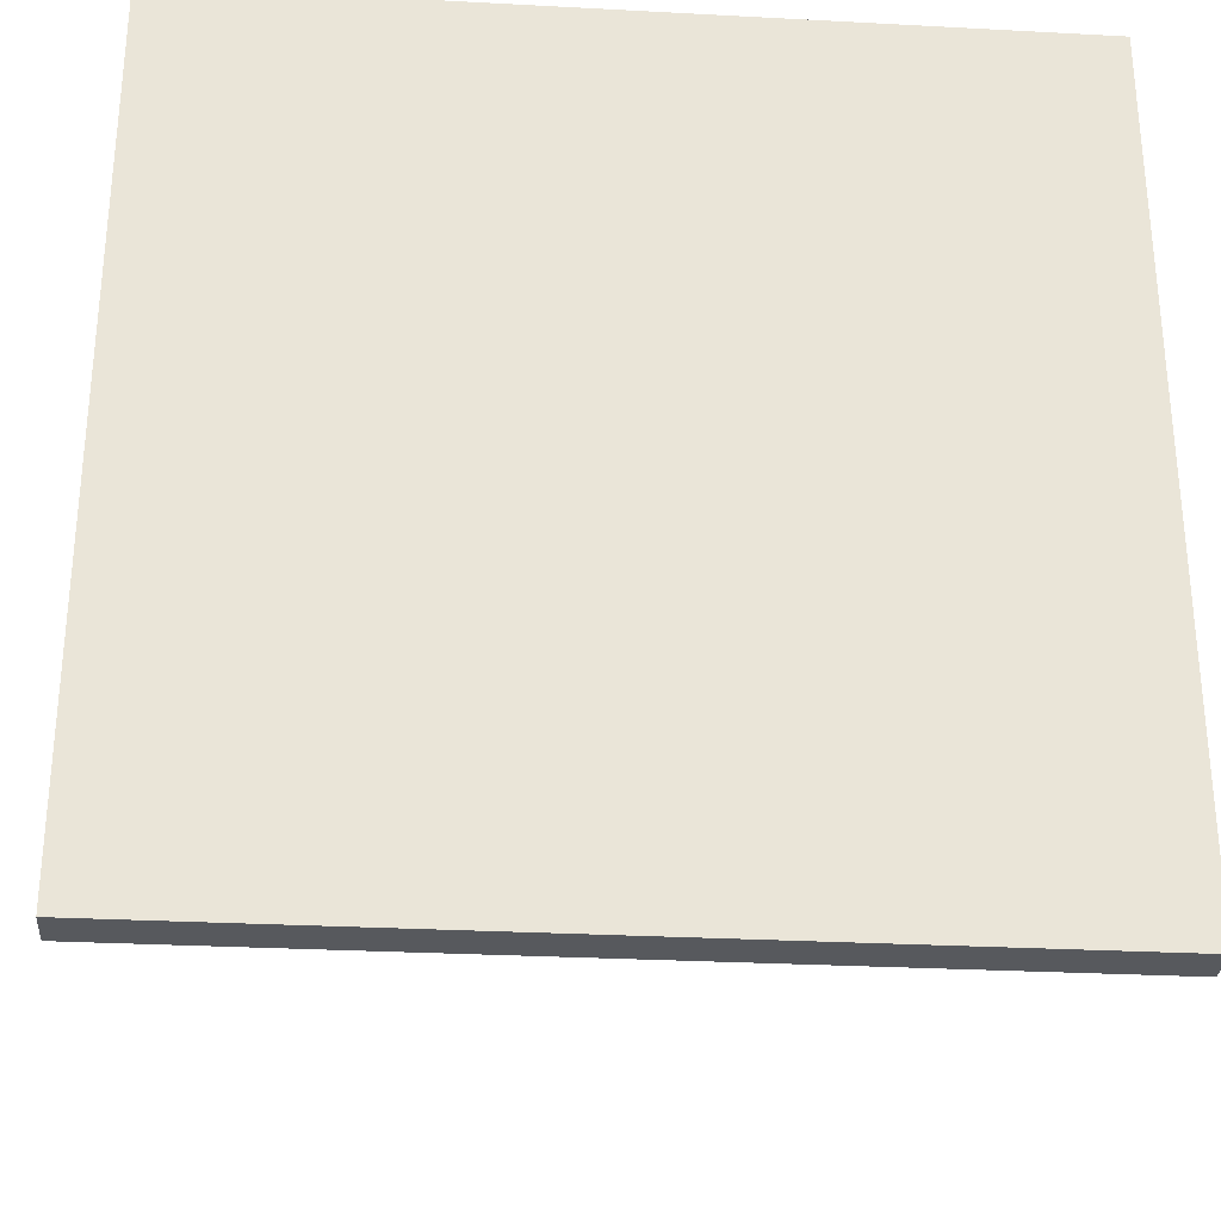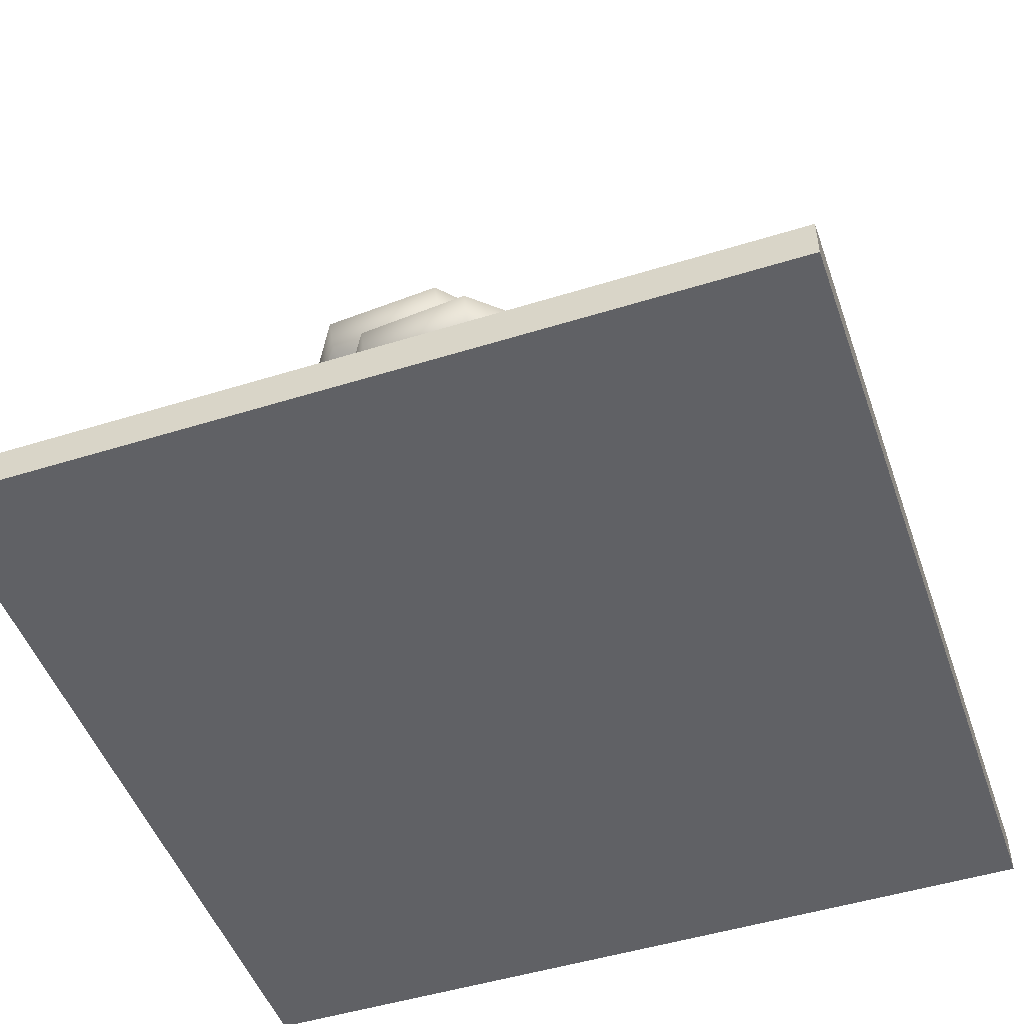
<metadata>
{"format":"obj","ext":"obj","renderer":"f3d","projection":"perspective","resolution":1024,"background":"white","views":[{"elev":-29.5,"azim":-4.5,"up":"+Z"},{"elev":-49.0,"azim":19.1,"up":"+Y"}]}
</metadata>
<code>
o park_road_junction_decorated_B_Cube.14209
v -1 0 1
v -1 0.1 1
v -1 0 -1
v -1 0.1 -1
v 1 0 1
v 1 0.1 1
v 1 0 -1
v 1 0.1 -1
v 0.25 0 -1
v -0.25 0 -1
v -0.25 0 1
v 0.25 0 1
v -1 0 -0.25
v 1 0 -0.25
v 0 0 0
v -1 0 0.25
v 1 0 0.25
v 1 0.1 0.25
v 0.25 0.1 -1
v -1 0.1 -0.25
v -0.25 0.1 1
v -0.25 0.1 -1
v 0.25 0.1 1
v 1 0.1 -0.25
v -1 0.1 0.25
v 0.4394 0.1 -0.6726
v 0.25 0.1 -0.75
v 0.5776 0.1 -0.5776
v 0.75 0.1 -0.25
v 0.6726 0.1 -0.4394
v -0.6726 0.1 -0.4394
v -0.75 0.1 -0.25
v -0.5776 0.1 -0.5776
v -0.25 0.1 -0.75
v -0.4394 0.1 -0.6726
v 0.25 0.1 0.75
v 0.4394 0.1 0.6726
v 0.5776 0.1 0.5776
v 0.6726 0.1 0.4394
v 0.75 0.1 0.25
v -0.75 0.1 0.25
v -0.6726 0.1 0.4394
v -0.5776 0.1 0.5776
v -0.4394 0.1 0.6726
v -0.25 0.1 0.75
v 0.4332 0.1 -0.4332
v 0.4332 0.1 0.4332
v -0.4332 0.1 -0.4332
v -0.4332 0.1 0.4332
v 0.6126 0.1 -0
v -0.6126 0.1 -0
v -0 0.1 -0.6126
v -0 0.1 0.6126
v 0.5681 0.1 0.2292
v -0.5681 0.1 0.2292
v 0.2292 0.1 -0.5681
v 0.2292 0.1 0.5681
v 0.5681 0.1 -0.2292
v -0.5681 0.1 -0.2292
v -0.2292 0.1 -0.5681
v -0.2292 0.1 0.5681
v 0.3163 0.3 -0.3163
v 0.3163 0.3 0.3163
v -0.3163 0.3 -0.3163
v -0.3163 0.3 0.3163
v 0.4473 0.3 0
v -0.4473 0.3 0
v 0 0.3 -0.4473
v 0 0.3 0.4473
v 0.4148 0.3 0.1674
v -0.4148 0.3 0.1674
v 0.1674 0.3 -0.4148
v 0.1674 0.3 0.4148
v 0.4148 0.3 -0.1674
v -0.4148 0.3 -0.1674
v -0.1674 0.3 -0.4148
v -0.1674 0.3 0.4148
v 0 0.25 0
v 0.3755 0.25 0.1515
v 0.2863 0.25 0.2863
v -0.3755 0.25 0.1515
v -0.2863 0.25 0.2863
v 0.1515 0.25 -0.3755
v 0.2863 0.25 -0.2863
v 0.1515 0.25 0.3755
v 0.3755 0.25 -0.1515
v 0.4049 0.25 0
v -0.3755 0.25 -0.1515
v -0.4049 0.25 0
v -0.1515 0.25 -0.3755
v 0 0.25 -0.4049
v -0.1515 0.25 0.3755
v 0 0.25 0.4049
v -0.2863 0.25 -0.2863
v 0.3805 0.3 -0.3805
v 0.4207 0.2503 -0.4207
v 0.3805 0.3 0.3805
v 0.4207 0.2503 0.4207
v -0.3805 0.3 -0.3805
v -0.4207 0.2503 -0.4207
v -0.4207 0.2503 0.4207
v -0.3805 0.3 0.3805
v 0.5381 0.3 0
v 0.5949 0.2503 -0
v -0.5949 0.2503 -0
v -0.5381 0.3 0
v 0 0.3 -0.5381
v 0 0.2503 -0.5949
v 0 0.2503 0.5949
v 0 0.3 0.5381
v 0.5517 0.2503 0.2226
v 0.499 0.3 0.2013
v -0.499 0.3 0.2013
v -0.5517 0.2503 0.2226
v 0.2226 0.2503 -0.5517
v 0.2013 0.3 -0.499
v 0.2013 0.3 0.499
v 0.2226 0.2503 0.5517
v 0.5517 0.2503 -0.2226
v 0.499 0.3 -0.2013
v -0.499 0.3 -0.2013
v -0.5517 0.2503 -0.2226
v -0.2226 0.2503 -0.5517
v -0.2013 0.3 -0.499
v -0.2013 0.3 0.499
v -0.2226 0.2503 0.5517
v -0.06352 0.25 0.06178
v -0.03421 0.7108 0.02366
v -0.0612 0.25 -0.06294
v -0.02634 0.6797 -0.02954
v 0.06353 0.25 0.06178
v 0.03605 0.7006 0.02461
v 0.0612 0.25 -0.06294
v 0.0355 0.7008 -0.02723
v -0.04656 0.3685 0.04562
v -0.03459 0.5435 0.03406
v -0.03389 0.5435 -0.03441
v -0.0453 0.3685 -0.04625
v 0.02994 0.5774 -0.03437
v 0.05121 0.4405 -0.04633
v 0.03056 0.5774 0.0341
v 0.05263 0.4405 0.04553
v 0.02185 0.7594 0.0237
v 0.02157 0.7591 -0.01944
v 0.1806 0.7755 0.02646
v 0.1542 0.7755 0.06872
v 0.1178 0.8087 0.04625
v 0.1445 0.8087 0.004276
v -0.02602 0.912 0.02306
v -0.02627 0.8981 0.05436
v 0.252 0.9398 0.09703
v -0.08135 0.8877 0.04971
v -0.08056 0.9022 0.01706
v -0.117 1.036 0.1087
v -0.04111 0.7421 -0.02067
v -0.004999 0.781 -0.1711
v 0.09928 0.9193 -0.1631
v 0.1984 1.336 -0.2229
v 0.3896 1.227 -0.3336
v 0.2225 1.244 -0.453
v 0.4134 1.246 -0.1242
v 0.259 1.289 0.01962
v 0.04156 1.324 -0.02173
v -0.05876 1.322 -0.2136
v 0.02828 1.285 -0.4018
v 0.1547 0.9142 -0.4627
v 0.3588 0.8932 -0.317
v 0.3922 0.9153 -0.05874
v 0.2023 0.9696 0.1213
v -0.07121 1.013 0.06964
v -0.1944 1.01 -0.1697
v -0.08274 0.9641 -0.4008
v 0.2156 1.102 -0.5766
v 0.186 0.9778 -0.5584
v 0.4461 0.9506 -0.3733
v 0.4762 1.074 -0.3913
v 0.4934 0.9786 -0.04123
v 0.5233 1.103 -0.0589
v 0.2714 1.052 0.174
v 0.2558 1.195 0.144
v -0.107 1.107 0.1259
v -0.07705 1.231 0.1077
v -0.2639 1.102 -0.1847
v -0.2338 1.226 -0.2024
v -0.1165 1.042 -0.4803
v -0.0869 1.166 -0.4979
v 0.297 0.723 0.002121
v 0.446 1.124 -0.01021
v 0.5597 1.02 -0.1509
v 0.4049 1.062 -0.2114
v 0.6174 1.01 0.01595
v 0.5263 1.039 0.1668
v 0.353 1.086 0.1826
v 0.2369 1.115 0.05122
v 0.2635 1.105 -0.1233
v 0.2924 0.7604 -0.2487
v 0.4796 0.7085 -0.1706
v 0.5486 0.6958 0.03466
v 0.4347 0.7317 0.2177
v 0.2198 0.789 0.2331
v 0.08001 0.825 0.06784
v 0.1184 0.8123 -0.1452
v -0.2564 0.6912 -0.04033
v -0.3945 1.014 -0.05044
v -0.248 1.004 -0.142
v -0.3609 0.9654 -0.2119
v -0.2266 1.013 -0.002247
v -0.3175 0.9868 0.1036
v -0.4534 0.944 0.09267
v -0.5267 0.9172 -0.02686
v -0.4833 0.9266 -0.1616
v -0.2561 0.7212 -0.239
v -0.1189 0.768 -0.1577
v -0.08929 0.7794 0.0111
v -0.1977 0.747 0.1421
v -0.3637 0.6953 0.1315
v -0.4539 0.663 -0.01171
v -0.4028 0.6745 -0.1752
v 0.04641 0.6474 -0.3696
v 0.04512 1.055 -0.3671
v 0.2277 0.9934 -0.3815
v 0.149 0.9939 -0.5289
v 0.1706 0.9927 -0.2218
v 0.01307 0.992 -0.173
v -0.1179 0.9922 -0.2757
v -0.1216 0.9928 -0.4461
v -0.003897 0.9937 -0.5575
v 0.1735 0.6873 -0.5673
v 0.2718 0.6878 -0.3875
v 0.2025 0.6858 -0.1913
v 0.005973 0.6844 -0.1311
v -0.1567 0.6858 -0.2577
v -0.1593 0.6869 -0.4665
v -0.01396 0.6865 -0.6022
v -0.04083 0.6765 0.2583
v -0.05731 1.039 0.315
v 0.1067 1.001 0.2026
v -0.03913 1.008 0.1214
v 0.1357 0.9818 0.3622
v 0.0191 0.9659 0.4811
v -0.1554 0.9645 0.466
v -0.2511 0.9777 0.328
v -0.1963 0.9967 0.1753
v -0.02436 0.7365 0.0363
v 0.1499 0.7277 0.133
v 0.1868 0.7034 0.3278
v 0.04771 0.6848 0.4757
v -0.1627 0.6834 0.459
v -0.2771 0.6987 0.2911
v -0.2111 0.7223 0.1043
v -0.1809 0.9148 0.09656
v -0.2225 1.318 0.1504
v -0.02018 1.268 0.1924
v -0.05653 1.281 0.01292
v -0.1322 1.247 0.3363
v -0.3131 1.234 0.3305
v -0.4165 1.238 0.1791
v -0.3659 1.256 0.002574
v -0.2078 1.275 -0.07039
v 0.009028 0.9827 -0.05962
v 0.05729 0.968 0.1592
v -0.07776 0.9409 0.3378
v -0.3026 0.9243 0.3333
v -0.4321 0.93 0.1485
v -0.3701 0.9514 -0.06838
v -0.1765 0.9742 -0.1595
v 0.348 0.9326 -0.332
v 0.3155 0.8422 -0.3293
v 0.5595 0.7738 -0.2294
v 0.5924 0.8639 -0.2336
v 0.6548 0.7573 0.03858
v 0.6884 0.8467 0.03435
v 0.5074 0.805 0.2822
v 0.5414 0.894 0.2788
v 0.2214 0.881 0.3044
v 0.2554 0.9701 0.3021
v 0.03749 0.9282 0.08637
v 0.07129 1.018 0.08489
v 0.08962 0.9109 -0.1934
v 0.123 1.001 -0.1948
v -0.3142 0.8699 -0.301
v -0.277 0.781 -0.2983
v -0.1013 0.842 -0.1931
v -0.1392 0.9306 -0.1947
v -0.06238 0.8573 0.02477
v -0.1007 0.9453 0.02309
v -0.2025 0.8154 0.1943
v -0.241 0.9032 0.1919
v -0.4187 0.748 0.1795
v -0.4573 0.8357 0.1762
v -0.5339 0.7057 -0.007313
v -0.5722 0.7937 -0.01131
v -0.4653 0.7204 -0.2176
v -0.5029 0.809 -0.2216
v 0.2085 0.865 -0.6279
v 0.2096 0.7698 -0.6285
v 0.3396 0.7711 -0.3946
v 0.3381 0.8649 -0.3941
v 0.2517 0.7685 -0.1367
v 0.2507 0.8627 -0.1363
v -0.007269 0.7665 -0.05686
v -0.007399 0.8611 -0.05652
v -0.2202 0.7686 -0.2243
v -0.2195 0.8625 -0.2239
v -0.2202 0.7696 -0.4975
v -0.2194 0.8639 -0.497
v -0.03132 0.7687 -0.6736
v -0.03124 0.8643 -0.6729
v -0.02512 0.9088 -0.007955
v -0.02133 0.8157 -0.02237
v 0.2067 0.8044 0.1036
v 0.2042 0.8977 0.1188
v 0.2573 0.7723 0.358
v 0.2552 0.8654 0.3734
v 0.07448 0.7482 0.5526
v 0.0711 0.8404 0.5676
v -0.2053 0.7464 0.5298
v -0.2109 0.8385 0.5442
v -0.3551 0.7656 0.3079
v -0.3618 0.8586 0.3215
v -0.2657 0.7963 0.06456
v -0.2714 0.8897 0.07807
v 0.04821 1.168 -0.08609
v 0.0584 1.073 -0.09927
v 0.1234 1.054 0.1868
v 0.113 1.148 0.2
v -0.05215 1.019 0.4221
v -0.06259 1.112 0.435
v -0.3495 0.9973 0.4153
v -0.3596 1.091 0.4274
v -0.5179 1.005 0.1707
v -0.5268 1.099 0.1823
v -0.4324 1.033 -0.112
v -0.4408 1.127 -0.09989
v -0.181 1.062 -0.2292
v -0.1901 1.157 -0.2163
v 0.3611 0.25 0.01324
v 0.3663 0.25 0.1063
v 0.2997 0.25 0.1734
v 0.2076 0.25 0.1598
v 0.1657 0.25 0.07633
v 0.2054 0.25 -0.009939
v 0.2913 0.25 -0.03739
v 0.2983 0.2692 -0.06849
v 0.2986 0.3106 -0.06803
v 0.3869 0.2688 -0.003935
v 0.1878 0.2691 -0.03331
v 0.1884 0.3179 -0.03275
v 0.1349 0.2694 0.07781
v 0.1355 0.3174 0.07827
v 0.1889 0.269 0.1867
v 0.1892 0.3093 0.187
v 0.3091 0.2688 0.2042
v 0.3091 0.3091 0.2043
v 0.3945 0.2685 0.1163
v 0.3942 0.3166 0.1164
v 0.3868 0.317 -0.003715
v 0.3476 0.3661 0.1005
v 0.3442 0.3665 0.02536
v 0.2937 0.366 0.1544
v 0.2712 0.3904 0.07132
v 0.2205 0.3662 0.1439
v 0.1873 0.3667 0.07706
v 0.2188 0.367 0.007057
v 0.2879 0.3669 -0.0156
v -0.208 0.25 -0.07635
v -0.204 0.25 -0.004928
v -0.2551 0.25 0.04655
v -0.3258 0.25 0.03618
v -0.358 0.25 -0.02792
v -0.3275 0.25 -0.09415
v -0.2615 0.25 -0.1152
v -0.2562 0.2692 -0.1391
v -0.256 0.3106 -0.1387
v -0.1881 0.2688 -0.08954
v -0.341 0.2691 -0.1121
v -0.3405 0.3179 -0.1117
v -0.3816 0.2694 -0.02679
v -0.3811 0.3174 -0.02643
v -0.3402 0.269 0.05681
v -0.34 0.3093 0.05704
v -0.2479 0.2688 0.07021
v -0.2479 0.3091 0.07032
v -0.1823 0.2685 0.002726
v -0.1826 0.3166 0.002799
v -0.1883 0.317 -0.08937
v -0.2184 0.3661 -0.009388
v -0.221 0.3665 -0.06705
v -0.2597 0.366 0.03201
v -0.277 0.3904 -0.03177
v -0.3159 0.3662 0.02396
v -0.3414 0.3667 -0.02737
v -0.3172 0.367 -0.0811
v -0.2641 0.3669 -0.09849
v -0.2136 0.25 -0.2762
v -0.1564 0.25 -0.3497
v -0.06213 0.25 -0.3565
v -0.001573 0.25 -0.2858
v -0.02486 0.25 -0.1953
v -0.1115 0.25 -0.1564
v -0.1943 0.25 -0.1922
v -0.22 0.2692 -0.1733
v -0.2199 0.3106 -0.1738
v -0.2444 0.2688 -0.2802
v -0.1136 0.2691 -0.1272
v -0.1137 0.3179 -0.128
v -0.000706 0.2694 -0.1762
v -0.000855 0.3174 -0.1769
v 0.03019 0.269 -0.2938
v 0.03018 0.3093 -0.2942
v -0.04899 0.2688 -0.3859
v -0.04885 0.3091 -0.386
v -0.1711 0.2685 -0.3758
v -0.1708 0.3166 -0.3757
v -0.2441 0.317 -0.2803
v -0.1461 0.3661 -0.3331
v -0.1929 0.3665 -0.2742
v -0.07004 0.366 -0.3383
v -0.1077 0.3904 -0.2609
v -0.02179 0.3662 -0.2823
v -0.04071 0.3667 -0.2101
v -0.1104 0.367 -0.178
v -0.1774 0.3669 -0.2064
v -0.1034 0.25 0.3469
v -0.1911 0.25 0.3153
v -0.2267 0.25 0.2278
v -0.1782 0.25 0.1483
v -0.08493 0.25 0.1424
v -0.0211 0.25 0.2128
v -0.02949 0.25 0.3026
v -0.003579 0.2692 0.3211
v -0.004131 0.3106 0.3212
v -0.09771 0.2688 0.3775
v 0.007305 0.2691 0.2057
v 0.006532 0.3179 0.2061
v -0.07424 0.2694 0.1135
v -0.0749 0.3174 0.1139
v -0.1956 0.269 0.1205
v -0.196 0.3093 0.1207
v -0.2587 0.2688 0.2244
v -0.2588 0.3091 0.2243
v -0.2113 0.2685 0.3374
v -0.2112 0.3166 0.3371
v -0.09785 0.317 0.3772
v -0.1784 0.3661 0.3004
v -0.1079 0.3665 0.3266
v -0.2069 0.366 0.2296
v -0.1216 0.3904 0.2415
v -0.1686 0.3662 0.1664
v -0.09407 0.3667 0.1621
v -0.04199 0.367 0.2184
v -0.0482 0.3669 0.2909
f 21 2 1 11
f 25 16 1 2
f 18 6 5 17
f 15 11 1 16
f 19 8 7 9
f 4 22 10 3
f 22 19 9 10
f 17 5 12 15
f 15 12 11
f 6 23 12 5
f 23 21 11 12
f 9 15 10
f 7 14 15 9
f 10 15 13 3
f 8 24 14 7
f 4 3 13 20
f 14 17 15
f 15 16 13
f 24 18 17 14
f 20 13 16 25
f 45 21 23 36
f 41 32 20 25
f 34 27 19 22
f 29 40 18 24
f 30 39 40 29
f 35 26 27 34
f 42 31 32 41
f 44 45 36 37
f 43 44 37 38
f 33 28 26 35
f 42 43 33 31
f 38 39 30 28
f 43 38 28 33
f 8 27 26
f 8 26 28
f 8 30 29
f 8 28 30
f 4 32 31
f 4 31 33
f 4 35 34
f 4 33 35
f 6 37 36
f 6 38 37
f 6 40 39
f 6 39 38
f 2 42 41
f 2 43 42
f 2 45 44
f 2 44 43
f 8 19 27
f 4 34 22
f 8 29 24
f 6 18 40
f 4 20 32
f 2 41 25
f 6 36 23
f 2 21 45
f 112 103 66 70
f 102 125 77 65
f 46 56 115 96
f 106 113 71 67
f 120 95 62 74
f 124 99 64 76
f 116 107 68 72
f 47 54 111 98
f 48 59 122 100
f 110 117 73 69
f 103 120 74 66
f 50 58 119 104
f 107 124 76 68
f 52 60 123 108
f 117 97 63 73
f 51 55 114 105
f 58 46 96 119
f 125 110 69 77
f 99 121 75 64
f 53 57 118 109
f 54 50 104 111
f 97 112 70 63
f 59 51 105 122
f 60 48 100 123
f 56 52 108 115
f 113 102 65 71
f 61 53 109 126
f 57 47 98 118
f 49 61 126 101
f 121 106 67 75
f 55 49 101 114
f 76 64 94 90
f 77 69 93 92
f 63 70 79 80
f 65 77 92 82
f 70 66 87 79
f 71 65 82 81
f 67 71 81 89
f 62 72 83 84
f 72 68 91 83
f 73 63 80 85
f 69 73 85 93
f 66 74 86 87
f 74 62 84 86
f 75 67 89 88
f 64 75 88 94
f 68 76 90 91
f 78 80 79
f 78 81 82
f 78 84 83
f 78 85 80
f 78 87 86
f 78 88 89
f 78 91 90
f 78 92 93
f 78 79 87
f 78 89 81
f 78 83 91
f 78 93 85
f 78 86 84
f 78 94 88
f 78 90 94
f 78 82 92
f 112 97 98 111
f 114 101 102 113
f 116 95 96 115
f 118 98 97 117
f 120 103 104 119
f 122 105 106 121
f 124 107 108 123
f 126 109 110 125
f 103 112 111 104
f 105 114 113 106
f 107 116 115 108
f 109 118 117 110
f 95 120 119 96
f 100 122 121 99
f 99 124 123 100
f 101 126 125 102
f 95 116 72 62
f 136 128 130 137
f 137 130 134 139
f 139 134 132 141
f 141 132 128 136
f 130 156 134
f 131 142 135 127
f 142 141 136 135
f 133 140 142 131
f 140 139 141 142
f 129 138 140 133
f 138 137 139 140
f 127 135 138 129
f 135 136 137 138
f 145 148 151
f 132 134 145 146
f 144 155 153 149
f 144 143 147 148
f 143 132 146 147
f 134 144 148 145
f 147 146 151
f 148 147 151
f 146 145 151
f 143 144 149 150
f 128 143 150 152
f 155 128 152 153
f 152 150 154
f 150 149 154
f 149 153 154
f 153 152 154
f 144 156 155
f 130 128 155
f 143 128 132
f 155 156 130
f 144 134 156
f 172 185 174 166
f 168 177 179 169
f 169 179 181 170
f 170 181 183 171
f 171 183 185 172
f 166 174 175 167
f 167 175 177 168
f 184 164 165 186
f 182 163 164 184
f 180 162 163 182
f 178 161 162 180
f 176 159 161 178
f 173 160 159 176
f 158 159 160
f 158 161 159
f 158 162 161
f 158 163 162
f 158 164 163
f 158 165 164
f 158 160 165
f 157 166 167
f 157 167 168
f 157 168 169
f 157 169 170
f 157 170 171
f 157 171 172
f 157 172 166
f 186 173 174 185
f 184 186 185 183
f 182 184 183 181
f 180 182 181 179
f 178 180 179 177
f 176 178 177 175
f 173 176 175 174
f 186 165 160 173
f 202 279 268 196
f 198 271 273 199
f 199 273 275 200
f 200 275 277 201
f 201 277 279 202
f 294 211 206 281
f 196 268 269 197
f 197 269 271 198
f 278 194 195 280
f 276 193 194 278
f 274 192 193 276
f 272 191 192 274
f 270 189 191 272
f 267 190 189 270
f 188 189 190
f 188 191 189
f 188 192 191
f 188 193 192
f 188 194 193
f 188 195 194
f 188 190 195
f 187 196 197
f 187 197 198
f 187 198 199
f 187 199 200
f 187 200 201
f 187 201 202
f 187 202 196
f 218 293 282 212
f 214 285 287 215
f 215 287 289 216
f 216 289 291 217
f 217 291 293 218
f 308 227 222 295
f 212 282 283 213
f 213 283 285 214
f 292 210 211 294
f 290 209 210 292
f 288 208 209 290
f 286 207 208 288
f 284 205 207 286
f 281 206 205 284
f 204 205 206
f 204 207 205
f 204 208 207
f 204 209 208
f 204 210 209
f 204 211 210
f 204 206 211
f 203 212 213
f 203 213 214
f 203 214 215
f 203 215 216
f 203 216 217
f 203 217 218
f 203 218 212
f 234 307 296 228
f 230 299 301 231
f 231 301 303 232
f 232 303 305 233
f 233 305 307 234
f 322 243 238 309
f 228 296 297 229
f 229 297 299 230
f 306 226 227 308
f 304 225 226 306
f 302 224 225 304
f 300 223 224 302
f 298 221 223 300
f 295 222 221 298
f 220 221 222
f 220 223 221
f 220 224 223
f 220 225 224
f 220 226 225
f 220 227 226
f 220 222 227
f 219 228 229
f 219 229 230
f 219 230 231
f 219 231 232
f 219 232 233
f 219 233 234
f 219 234 228
f 250 321 310 244
f 246 313 315 247
f 247 315 317 248
f 248 317 319 249
f 249 319 321 250
f 336 259 254 323
f 244 310 311 245
f 245 311 313 246
f 320 242 243 322
f 318 241 242 320
f 316 240 241 318
f 314 239 240 316
f 312 237 239 314
f 309 238 237 312
f 236 237 238
f 236 239 237
f 236 240 239
f 236 241 240
f 236 242 241
f 236 243 242
f 236 238 243
f 235 244 245
f 235 245 246
f 235 246 247
f 235 247 248
f 235 248 249
f 235 249 250
f 235 250 244
f 266 335 324 260
f 262 327 329 263
f 263 329 331 264
f 264 331 333 265
f 265 333 335 266
f 260 324 325 261
f 261 325 327 262
f 334 258 259 336
f 332 257 258 334
f 330 256 257 332
f 328 255 256 330
f 326 253 255 328
f 323 254 253 326
f 252 253 254
f 252 255 253
f 252 256 255
f 252 257 256
f 252 258 257
f 252 259 258
f 252 254 259
f 251 260 261
f 251 261 262
f 251 262 263
f 251 263 264
f 251 264 265
f 251 265 266
f 251 266 260
f 280 267 268 279
f 278 280 279 277
f 276 278 277 275
f 274 276 275 273
f 272 274 273 271
f 270 272 271 269
f 267 270 269 268
f 294 281 282 293
f 292 294 293 291
f 290 292 291 289
f 288 290 289 287
f 286 288 287 285
f 284 286 285 283
f 281 284 283 282
f 308 295 296 307
f 306 308 307 305
f 304 306 305 303
f 302 304 303 301
f 300 302 301 299
f 298 300 299 297
f 295 298 297 296
f 322 309 310 321
f 320 322 321 319
f 318 320 319 317
f 316 318 317 315
f 314 316 315 313
f 312 314 313 311
f 309 312 311 310
f 336 323 324 335
f 334 336 335 333
f 332 334 333 331
f 330 332 331 329
f 328 330 329 327
f 326 328 327 325
f 323 326 325 324
f 280 195 190 267
f 342 347 344 343
f 343 344 346 337
f 348 345 344 347
f 345 357 346 344
f 350 348 347 349
f 341 349 347 342
f 352 350 349 351
f 340 351 349 341
f 354 352 351 353
f 339 353 351 340
f 356 354 353 355
f 338 355 353 339
f 357 356 355 346
f 337 346 355 338
f 356 358 360 354
f 357 359 358 356
f 361 358 359
f 361 360 358
f 361 359 365
f 361 362 360
f 361 363 362
f 361 364 363
f 361 365 364
f 348 364 365 345
f 345 365 359 357
f 350 363 364 348
f 352 362 363 350
f 354 360 362 352
f 371 376 373 372
f 372 373 375 366
f 377 374 373 376
f 374 386 375 373
f 379 377 376 378
f 370 378 376 371
f 381 379 378 380
f 369 380 378 370
f 383 381 380 382
f 368 382 380 369
f 385 383 382 384
f 367 384 382 368
f 386 385 384 375
f 366 375 384 367
f 385 387 389 383
f 386 388 387 385
f 390 387 388
f 390 389 387
f 390 388 394
f 390 391 389
f 390 392 391
f 390 393 392
f 390 394 393
f 377 393 394 374
f 374 394 388 386
f 379 392 393 377
f 381 391 392 379
f 383 389 391 381
f 400 405 402 401
f 401 402 404 395
f 406 403 402 405
f 403 415 404 402
f 408 406 405 407
f 399 407 405 400
f 410 408 407 409
f 398 409 407 399
f 412 410 409 411
f 397 411 409 398
f 414 412 411 413
f 396 413 411 397
f 415 414 413 404
f 395 404 413 396
f 414 416 418 412
f 415 417 416 414
f 419 416 417
f 419 418 416
f 419 417 423
f 419 420 418
f 419 421 420
f 419 422 421
f 419 423 422
f 406 422 423 403
f 403 423 417 415
f 408 421 422 406
f 410 420 421 408
f 412 418 420 410
f 429 434 431 430
f 430 431 433 424
f 435 432 431 434
f 432 444 433 431
f 437 435 434 436
f 428 436 434 429
f 439 437 436 438
f 427 438 436 428
f 441 439 438 440
f 426 440 438 427
f 443 441 440 442
f 425 442 440 426
f 444 443 442 433
f 424 433 442 425
f 443 445 447 441
f 444 446 445 443
f 448 445 446
f 448 447 445
f 448 446 452
f 448 449 447
f 448 450 449
f 448 451 450
f 448 452 451
f 435 451 452 432
f 432 452 446 444
f 437 450 451 435
f 439 449 450 437
f 441 447 449 439

</code>
